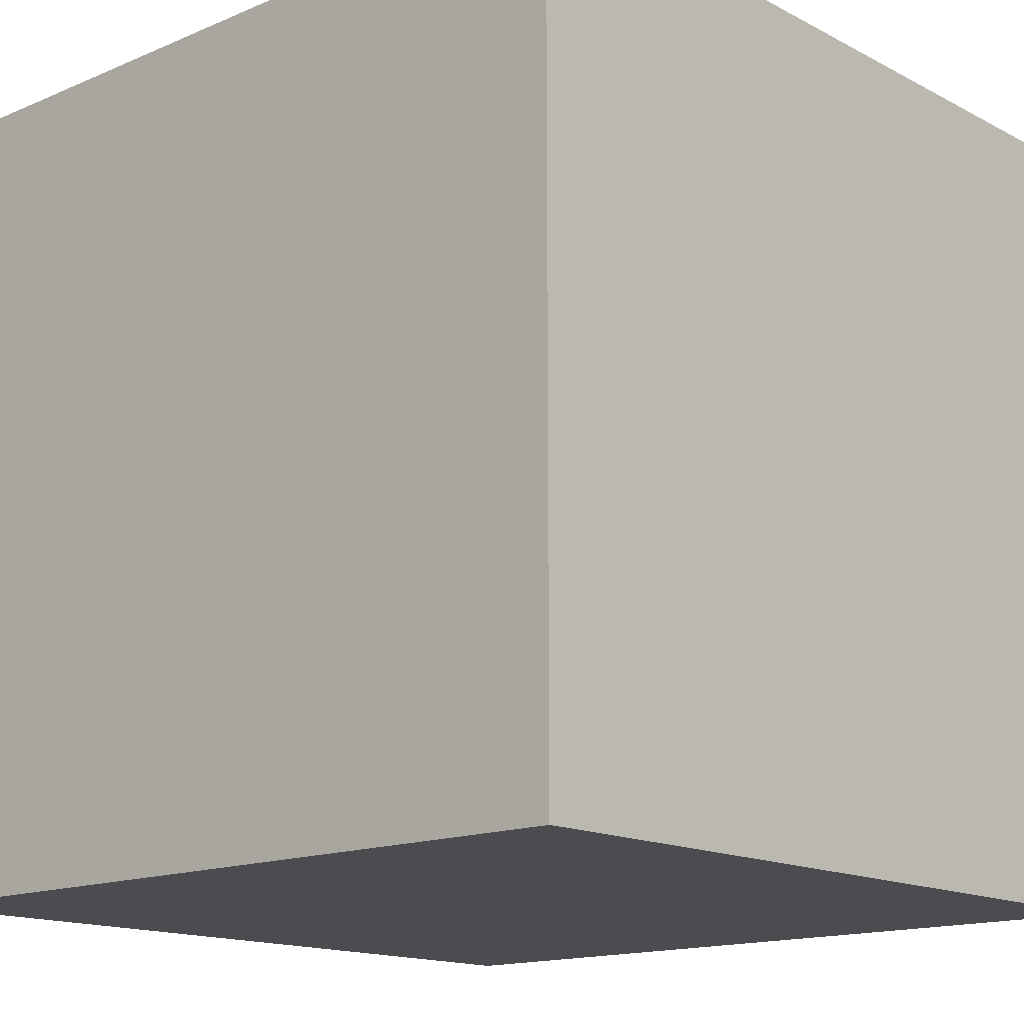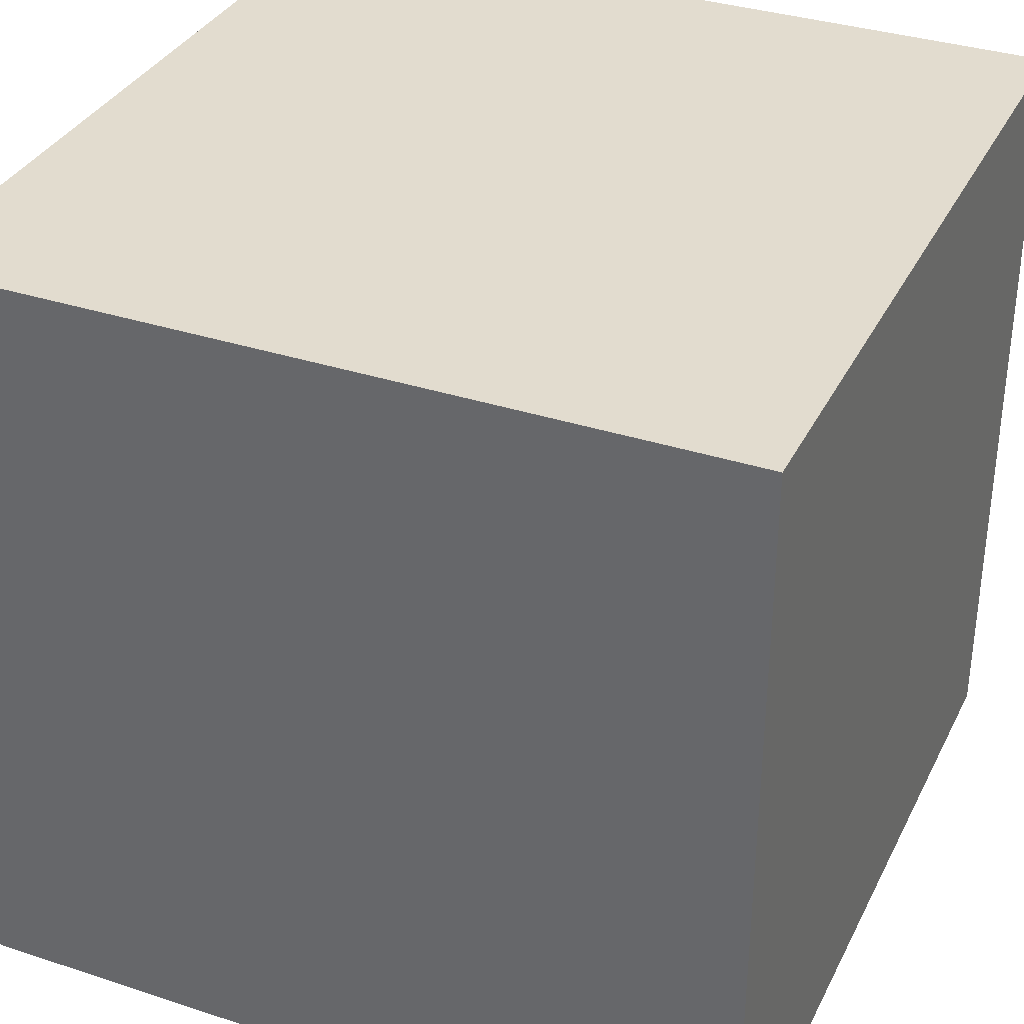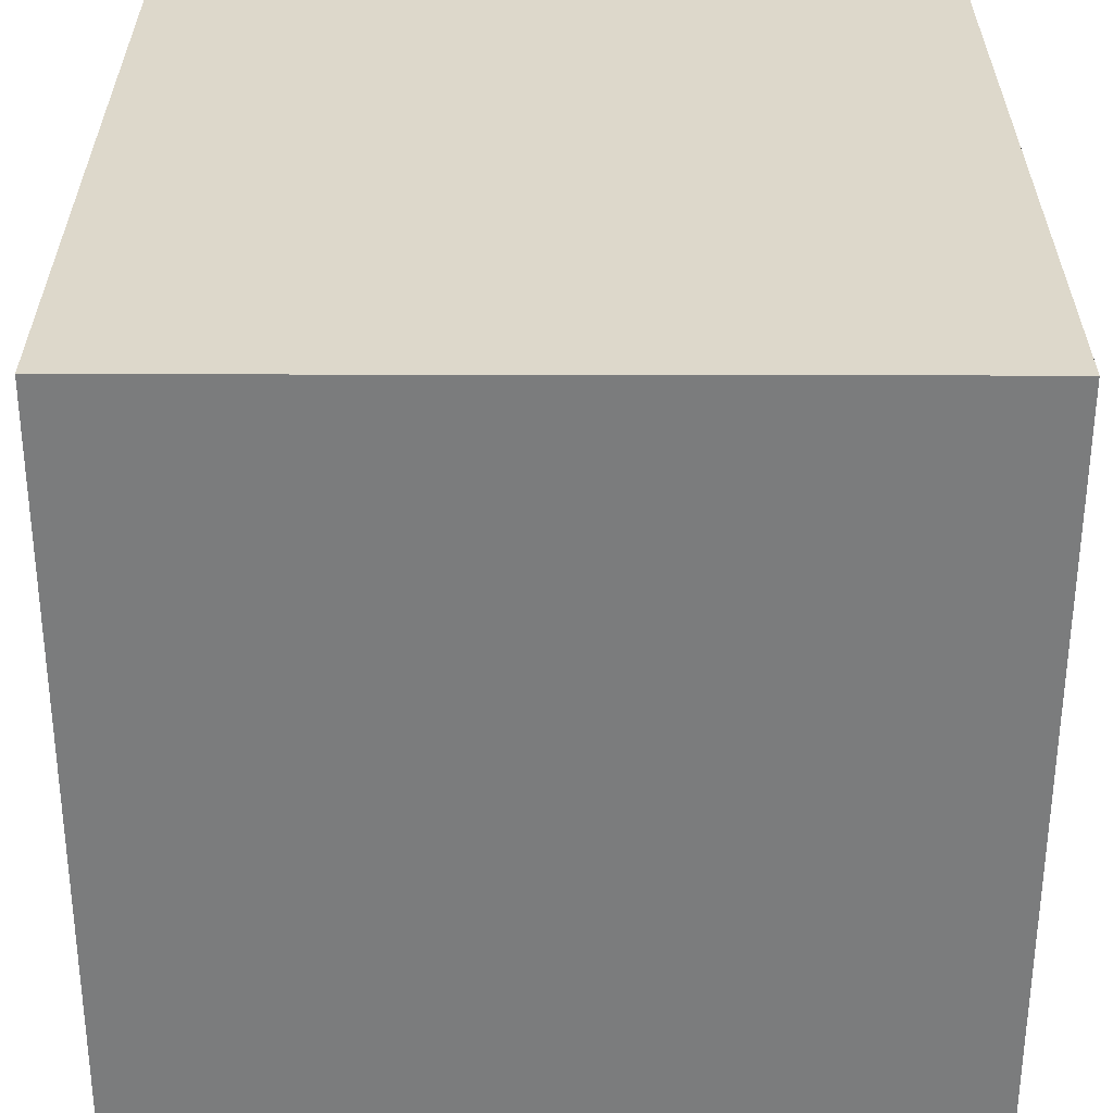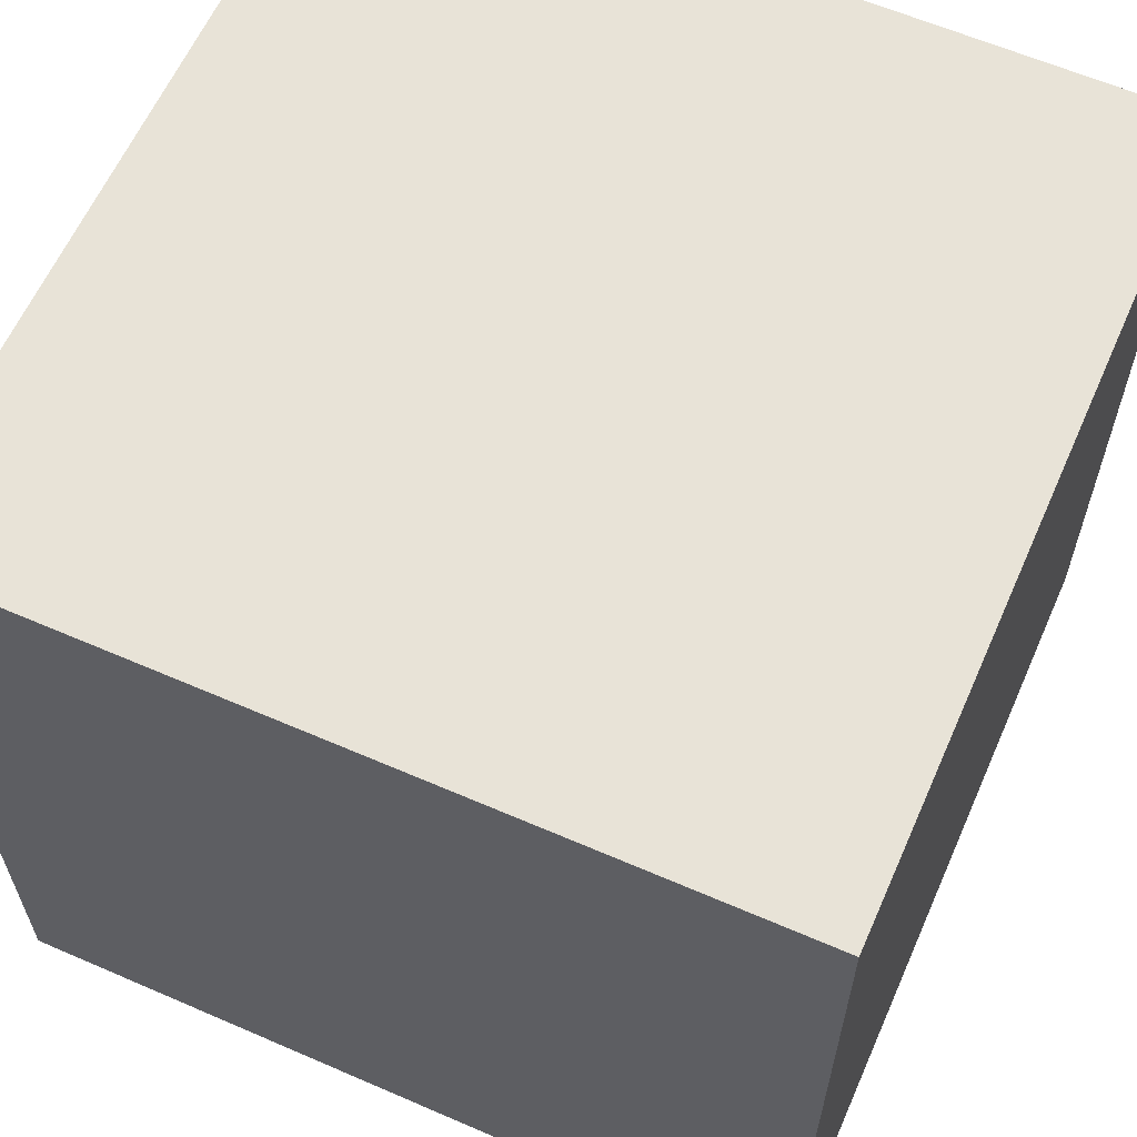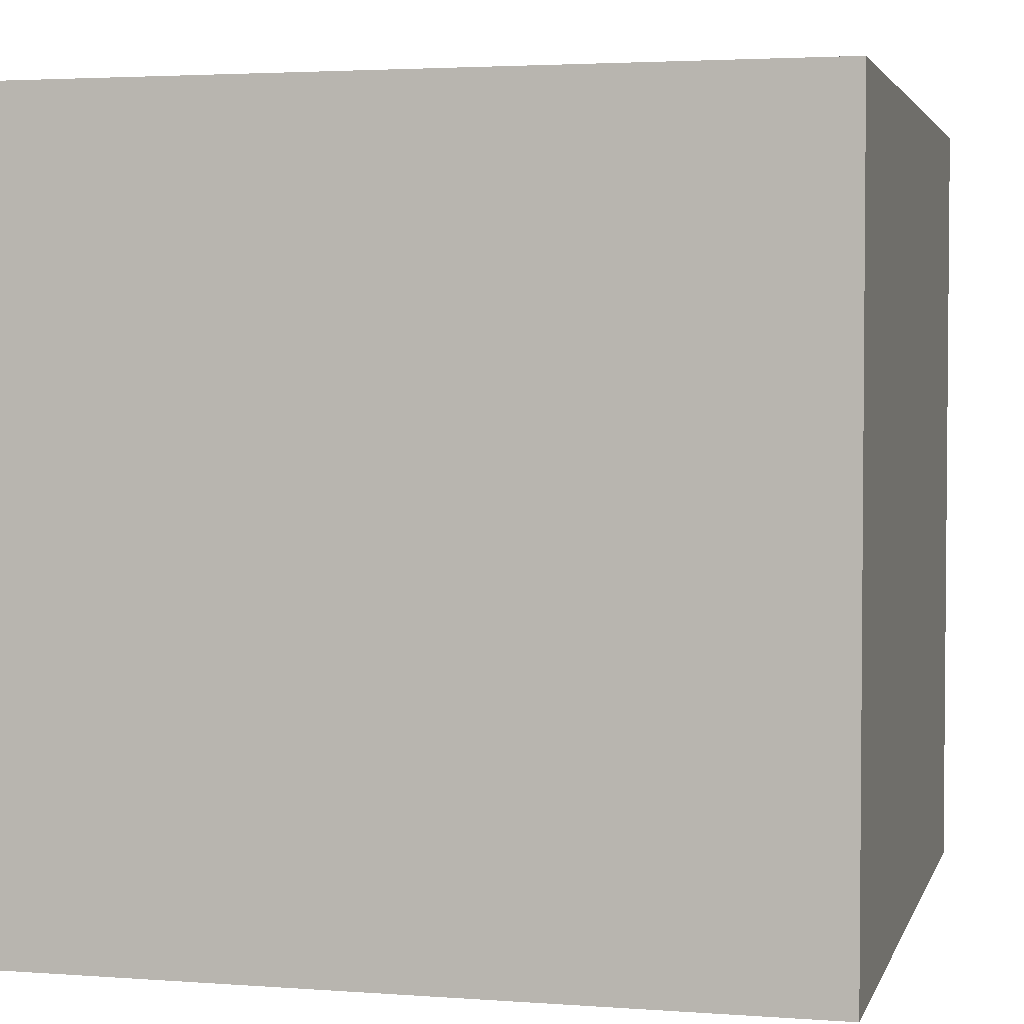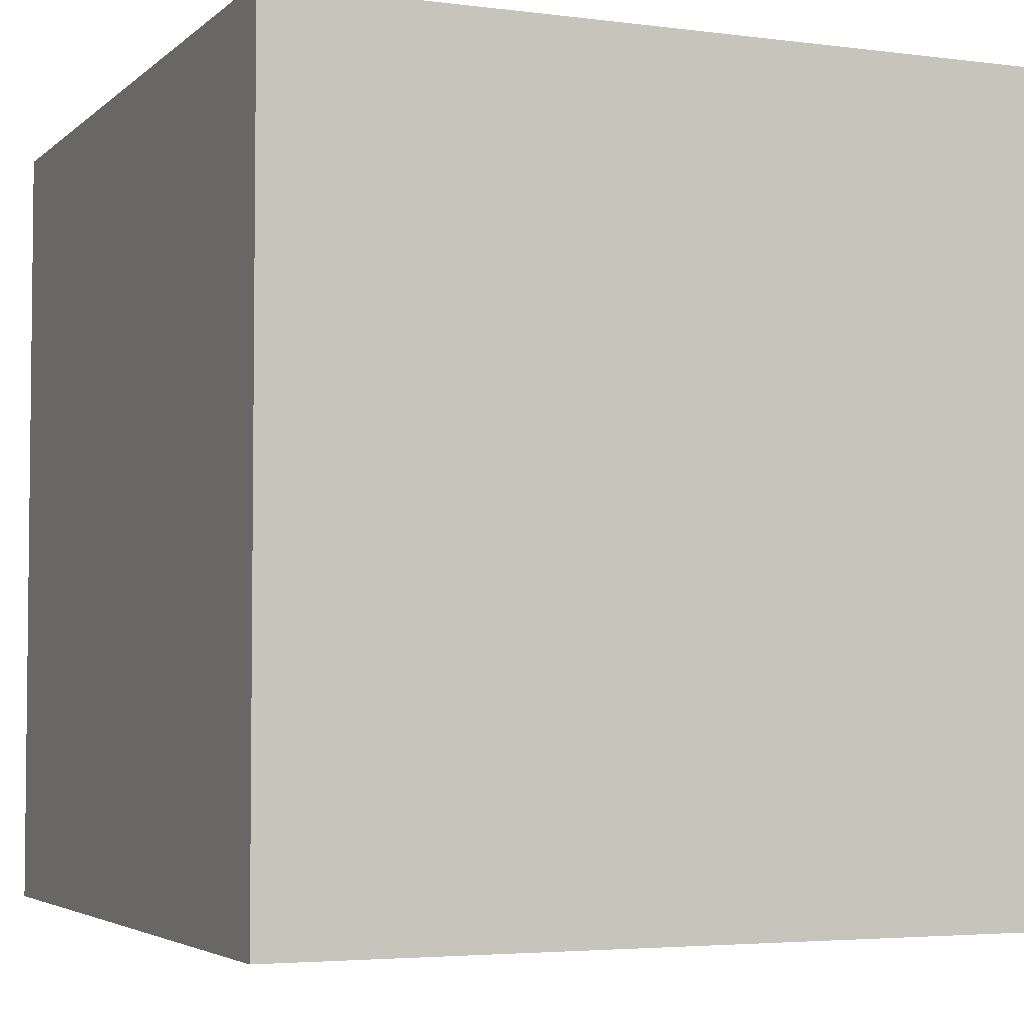
<metadata>
{"format":"obj","ext":"obj","renderer":"f3d","projection":"perspective","resolution":1024,"background":"white","views":[{"elev":-15.1,"azim":-47.9,"up":"+Y"},{"elev":34.6,"azim":-66.3,"up":"+Y"},{"elev":-58.7,"azim":-90.1,"up":"+Y"},{"elev":61.6,"azim":113.8,"up":"+Y"},{"elev":3.1,"azim":-165.8,"up":"+Z"},{"elev":-4.0,"azim":66.8,"up":"+Z"}]}
</metadata>
<code>
o Cube.001
v 0.0538 -0.0538 0.0538
v -0.0538 -0.0538 0.0538
v -0.0538 -0.0538 -0.0538
v -0.0538 0.0538 -0.0538
v -0.0538 0.0538 0.0538
v 0.0538 0.0538 0.0538
v 0.0538 0.0538 -0.0538
v 0.0538 -0.0538 -0.0538
g Cube.001_Cube.001_Material.001
f 1 2 3
f 4 5 6
f 7 6 1
f 6 5 2
f 5 4 3
f 8 3 4
f 8 1 3
f 7 4 6
f 8 7 1
f 1 6 2
f 2 5 3
f 7 8 4

</code>
